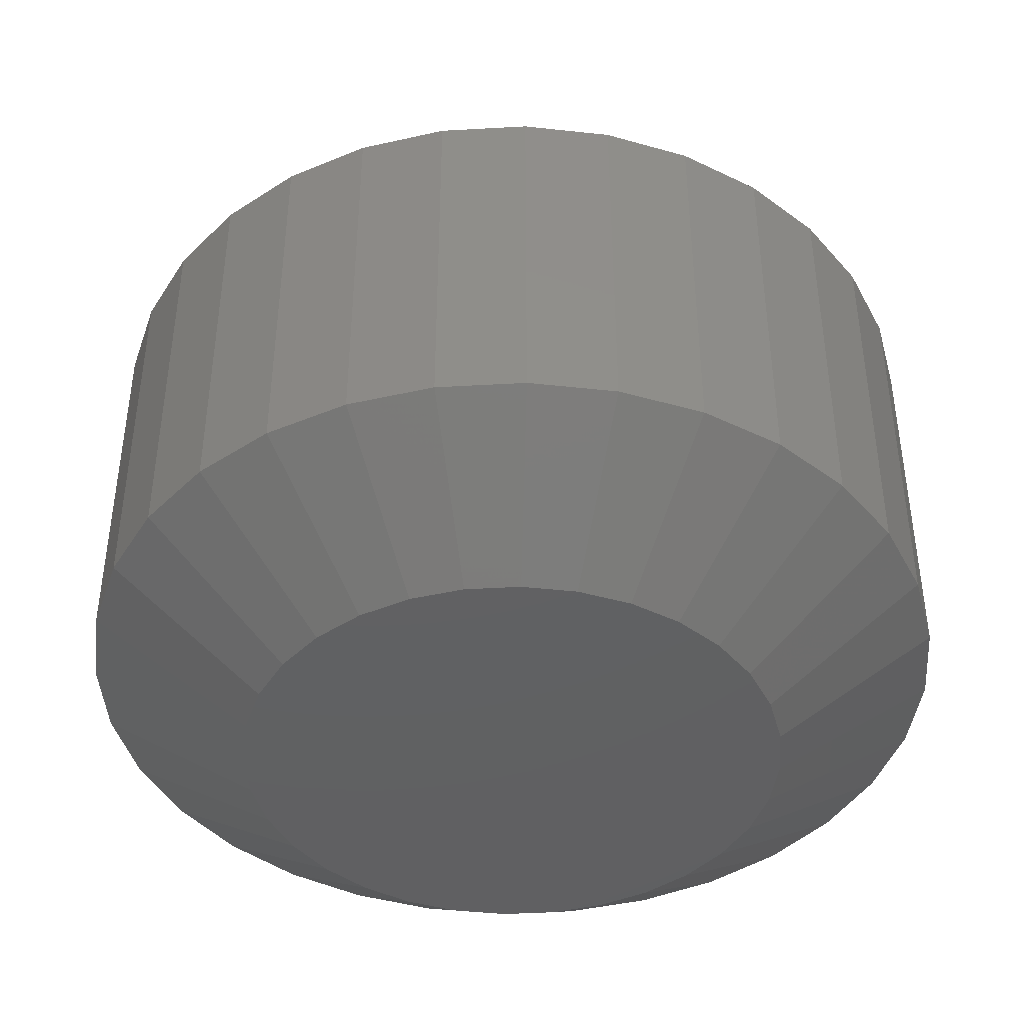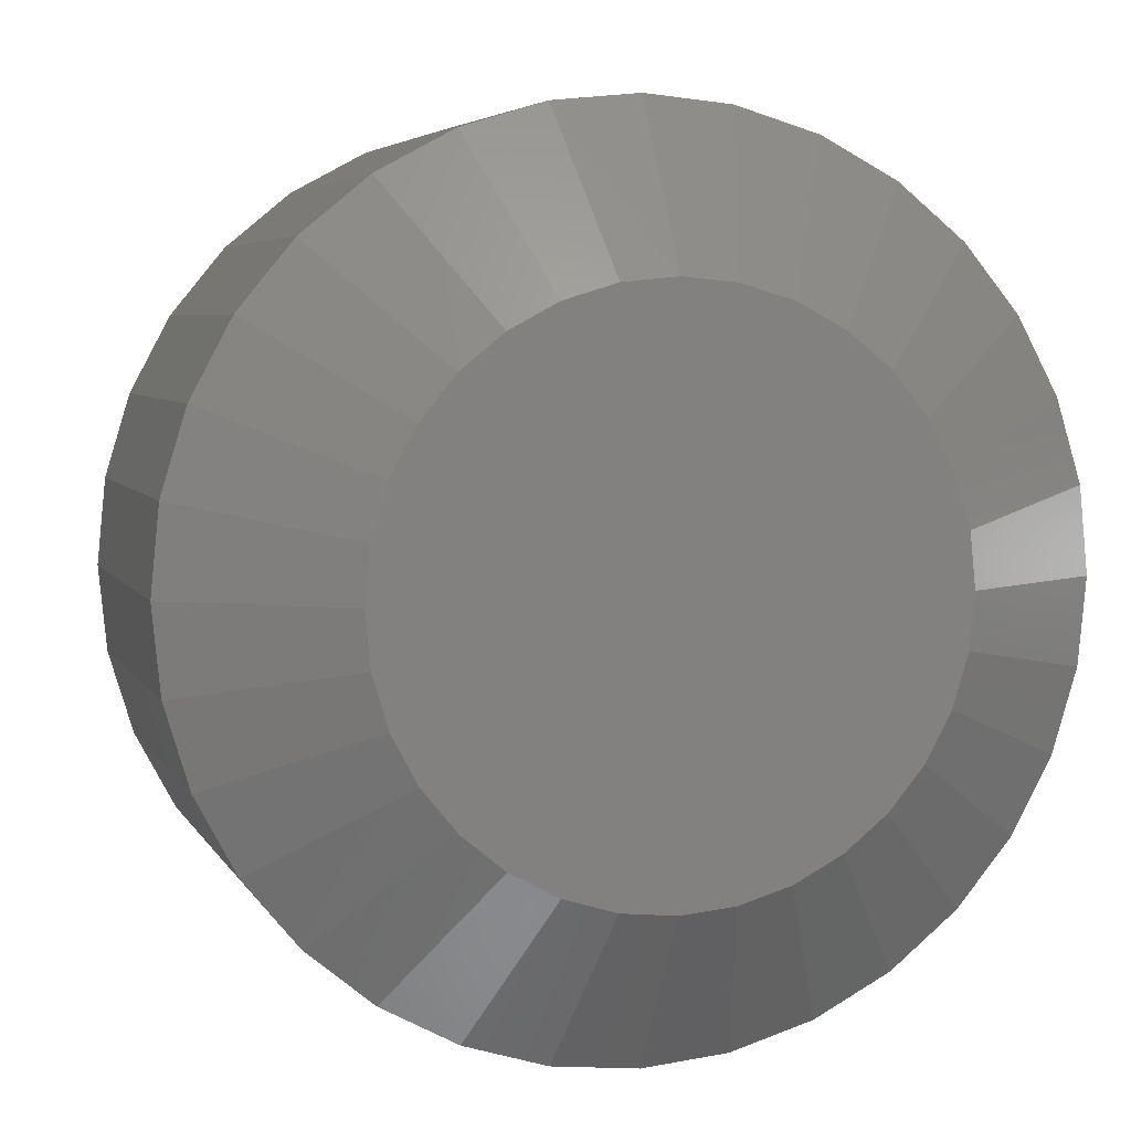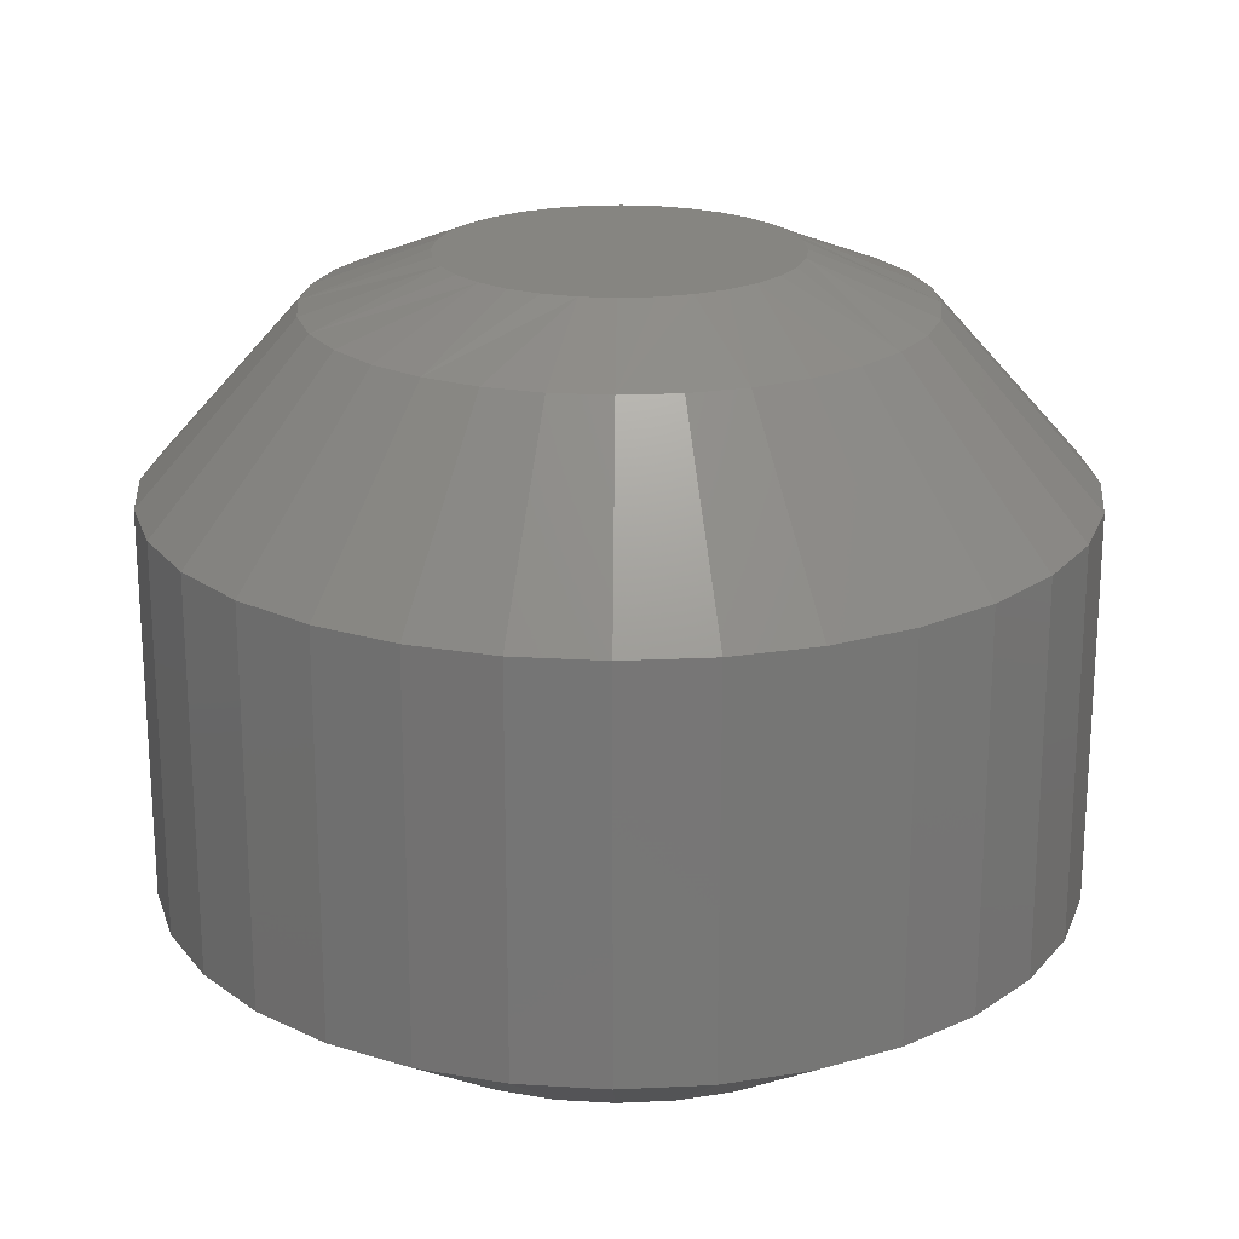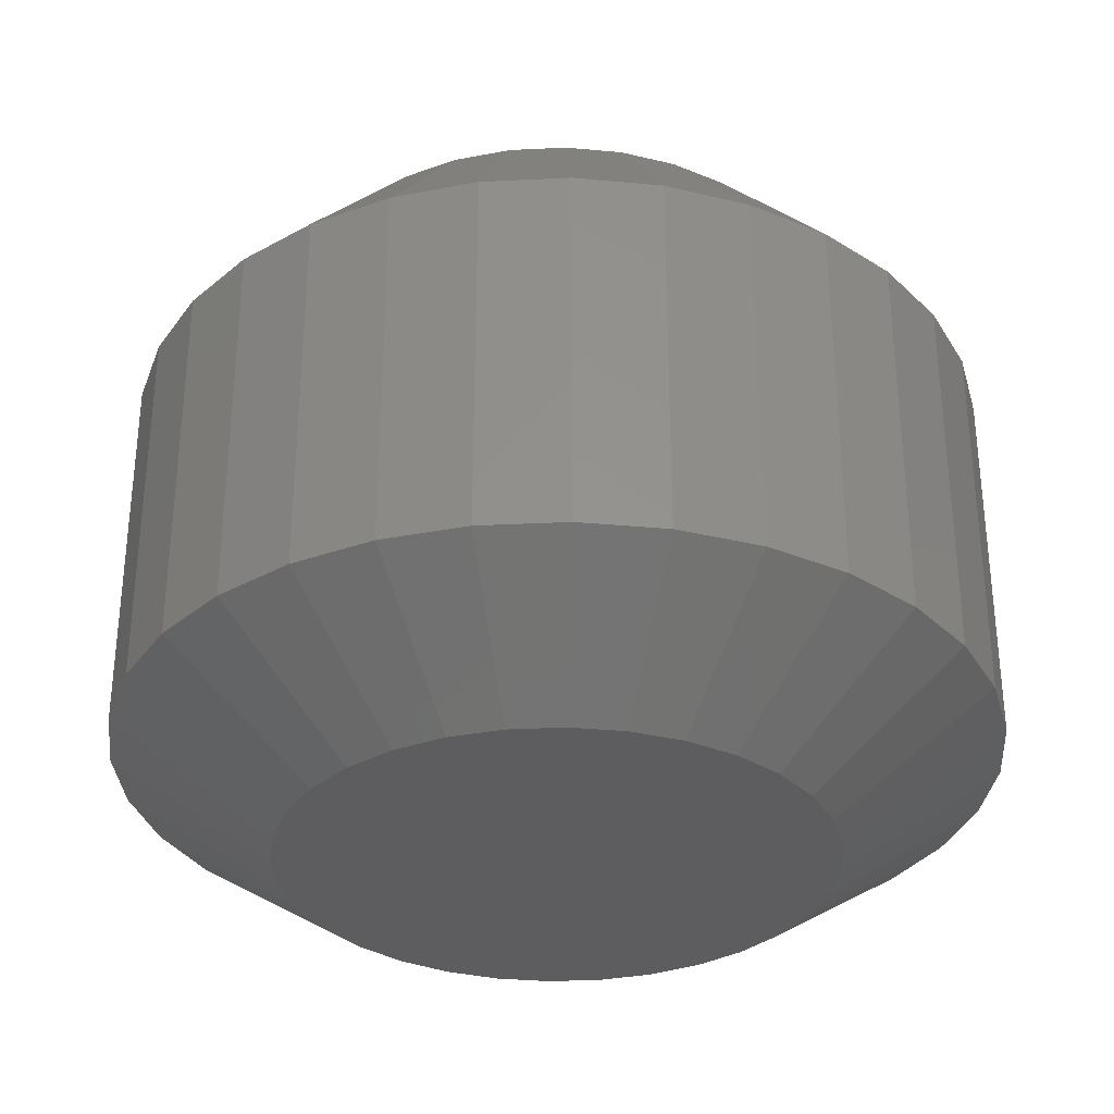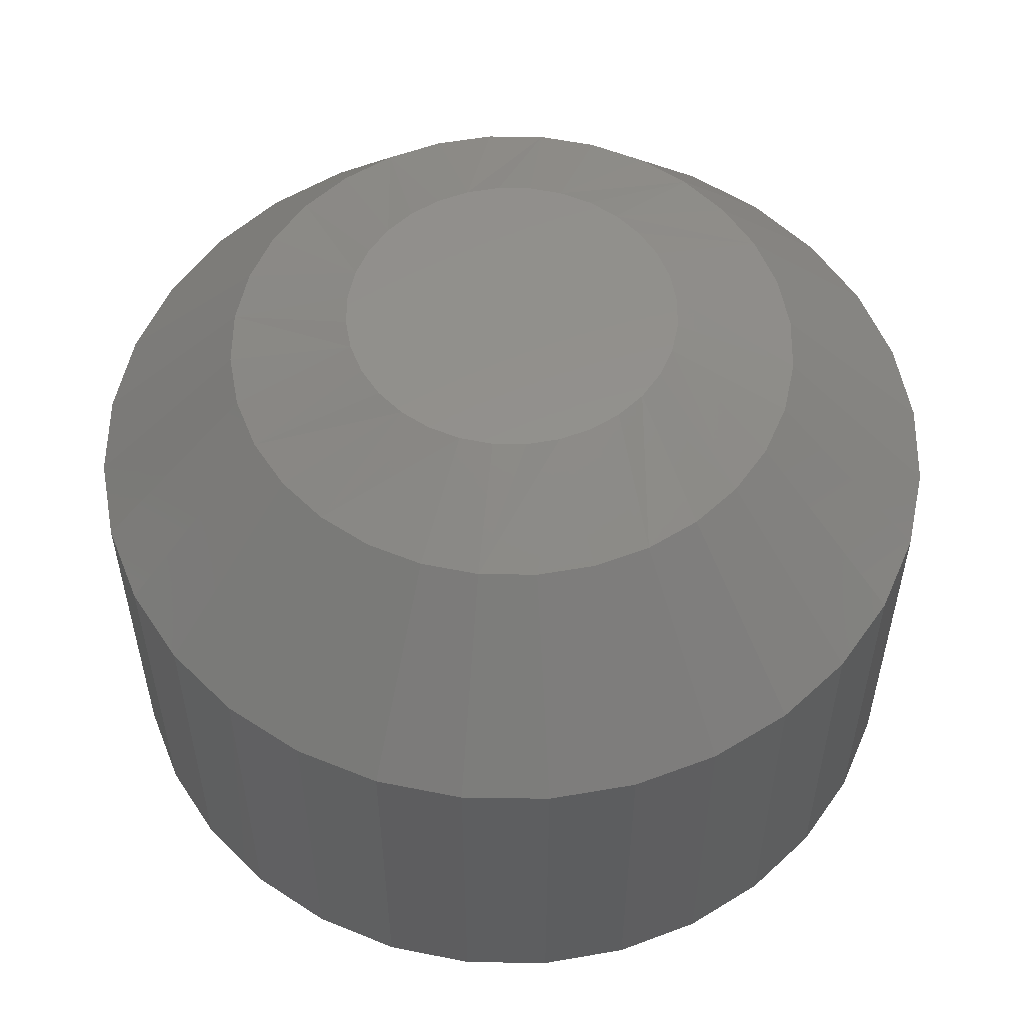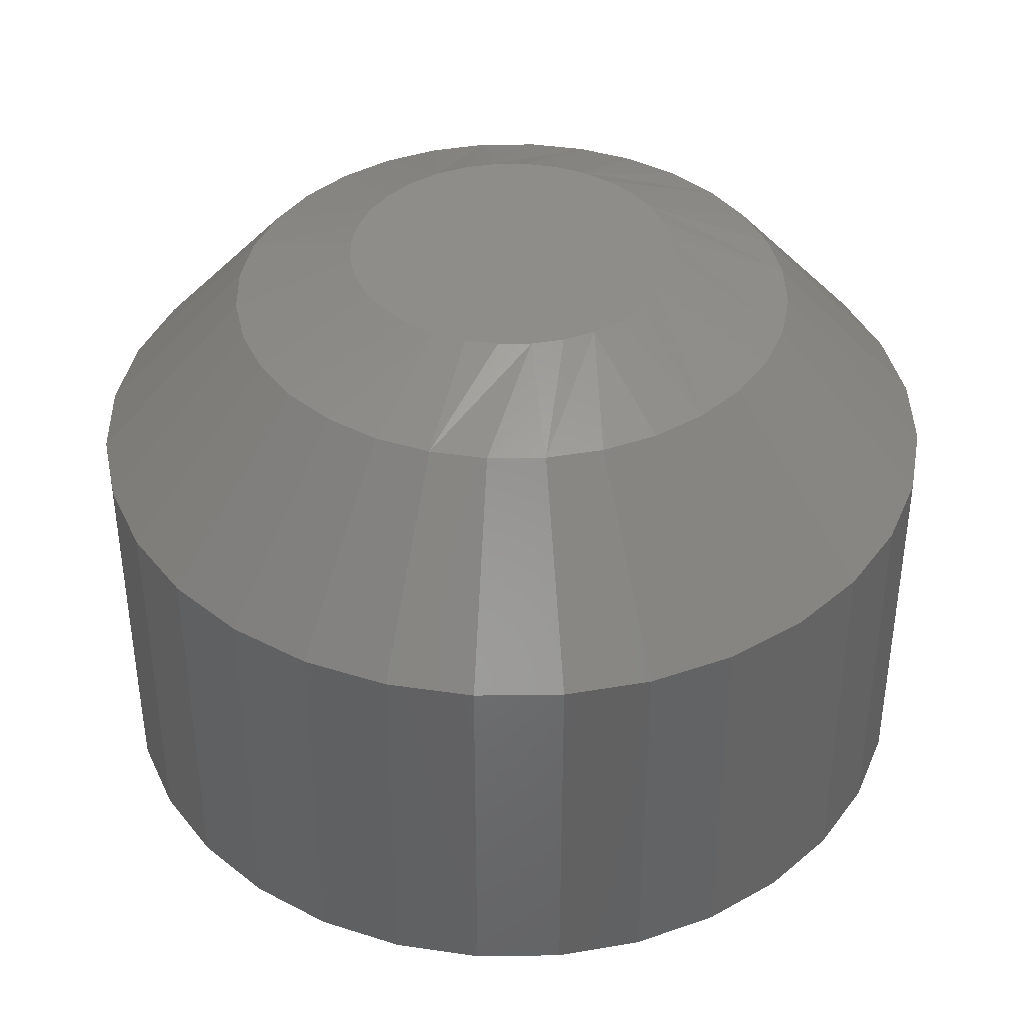
<metadata>
{"format":"stl","ext":"stl","renderer":"f3d","projection":"perspective","resolution":1024,"background":"white","views":[{"elev":-42.9,"azim":88.2,"up":"+Y"},{"elev":4.9,"azim":-16.1,"up":"+Z"},{"elev":21.2,"azim":68.2,"up":"+Y"},{"elev":-32.5,"azim":-58.0,"up":"+Y"},{"elev":55.0,"azim":-139.8,"up":"+Y"},{"elev":39.7,"azim":-96.5,"up":"+Y"}]}
</metadata>
<code>
# stl→obj: 160 verts, 316 faces
v -0.1263 -0.03125 0.1974
v -0.1263 -0.08594 0.1974
v -0.1275 -0.03125 0.185
v -0.1275 -0.08594 0.185
v -0.1311 -0.03125 0.1732
v -0.1311 -0.08594 0.1732
v -0.137 -0.03125 0.1623
v -0.137 -0.08594 0.1623
v -0.1448 -0.03125 0.1527
v -0.1448 -0.08594 0.1527
v -0.1544 -0.03125 0.1449
v -0.1544 -0.08594 0.1449
v -0.1653 -0.03125 0.139
v -0.1653 -0.08594 0.139
v -0.1772 -0.03125 0.1354
v -0.1772 -0.08594 0.1354
v -0.1895 -0.03125 0.1342
v -0.1895 -0.08594 0.1342
v -0.2018 -0.03125 0.1354
v -0.2018 -0.08594 0.1354
v -0.2136 -0.03125 0.139
v -0.2136 -0.08594 0.139
v -0.2246 -0.03125 0.1449
v -0.2246 -0.08594 0.1449
v -0.2341 -0.03125 0.1527
v -0.2341 -0.08594 0.1527
v -0.242 -0.03125 0.1623
v -0.242 -0.08594 0.1623
v -0.2478 -0.03125 0.1732
v -0.2478 -0.08594 0.1732
v -0.2514 -0.03125 0.185
v -0.2514 -0.08594 0.185
v -0.2526 -0.03125 0.1974
v -0.2526 -0.08594 0.1974
v -0.2514 -0.03125 0.2097
v -0.2514 -0.08594 0.2097
v -0.2478 -0.03125 0.2215
v -0.2478 -0.08594 0.2215
v -0.242 -0.03125 0.2325
v -0.242 -0.08594 0.2325
v -0.2341 -0.03125 0.242
v -0.2341 -0.08594 0.242
v -0.2246 -0.03125 0.2499
v -0.2246 -0.08594 0.2499
v -0.2136 -0.03125 0.2557
v -0.2136 -0.08594 0.2557
v -0.2018 -0.03125 0.2593
v -0.2018 -0.08594 0.2593
v -0.1895 -0.03125 0.2605
v -0.1895 -0.08594 0.2605
v -0.1772 -0.03125 0.2593
v -0.1772 -0.08594 0.2593
v -0.1653 -0.03125 0.2557
v -0.1653 -0.08594 0.2557
v -0.1544 -0.03125 0.2499
v -0.1544 -0.08594 0.2499
v -0.1448 -0.03125 0.242
v -0.1448 -0.08594 0.242
v -0.137 -0.03125 0.2325
v -0.137 -0.08594 0.2325
v -0.1311 -0.03125 0.2215
v -0.1311 -0.08594 0.2215
v -0.1275 -0.03125 0.2097
v -0.1275 -0.08594 0.2097
v -0.2095 6.001e-17 0.184
v -0.2125 -0.006921 0.1629
v -0.2187 -0.006921 0.1681
v -0.2239 -0.006921 0.1744
v -0.2277 -0.006921 0.1815
v -0.2117 5.976e-17 0.1881
v -0.2131 5.961e-17 0.1927
v -0.1987 6.121e-17 0.1751
v -0.1895 -0.006921 0.156
v -0.1975 -0.006921 0.1568
v -0.2053 -0.006921 0.1591
v -0.2029 6.074e-17 0.1773
v -0.2065 6.034e-17 0.1803
v -0.1761 6.372e-17 0.1773
v -0.1551 -0.006921 0.1744
v -0.1602 -0.006921 0.1681
v -0.1665 -0.006921 0.1629
v -0.1736 -0.006921 0.1591
v -0.1803 6.325e-17 0.1751
v -0.1848 6.275e-17 0.1737
v -0.1895 6.223e-17 0.1733
v -0.1672 6.47e-17 0.1881
v -0.1489 -0.006921 0.1893
v -0.1512 -0.006921 0.1815
v -0.1694 6.446e-17 0.184
v -0.1724 6.412e-17 0.1803
v -0.1942 6.171e-17 0.1737
v -0.1814 -0.006921 0.1568
v -0.1481 -0.006921 0.1974
v -0.1658 6.485e-17 0.1927
v -0.1654 6.491e-17 0.1974
v -0.2136 5.956e-17 0.1974
v -0.2301 -0.006921 0.1893
v -0.2309 -0.006921 0.1974
v -0.1694 6.446e-17 0.2108
v -0.1665 -0.006921 0.2318
v -0.1602 -0.006921 0.2266
v -0.1551 -0.006921 0.2204
v -0.1512 -0.006921 0.2132
v -0.1672 6.47e-17 0.2066
v -0.1658 6.485e-17 0.2021
v -0.1803 6.325e-17 0.2196
v -0.1895 -0.006921 0.2388
v -0.1814 -0.006921 0.238
v -0.1736 -0.006921 0.2356
v -0.1761 6.372e-17 0.2174
v -0.1724 6.412e-17 0.2144
v -0.2029 6.074e-17 0.2174
v -0.2239 -0.006921 0.2204
v -0.2187 -0.006921 0.2266
v -0.2125 -0.006921 0.2318
v -0.2053 -0.006921 0.2356
v -0.1987 6.121e-17 0.2196
v -0.1942 6.171e-17 0.221
v -0.1895 6.223e-17 0.2215
v -0.2117 5.976e-17 0.2066
v -0.2301 -0.006921 0.2054
v -0.2277 -0.006921 0.2132
v -0.2095 6.001e-17 0.2108
v -0.2065 6.034e-17 0.2144
v -0.1848 6.275e-17 0.221
v -0.1975 -0.006921 0.238
v -0.2131 5.961e-17 0.2021
v -0.1489 -0.006921 0.2054
v -0.1895 -0.1016 0.2371
v -0.1972 -0.1016 0.2363
v -0.2047 -0.1016 0.2341
v -0.1817 -0.1016 0.2363
v -0.1743 -0.1016 0.2341
v -0.2115 -0.1016 0.2304
v -0.1674 -0.1016 0.2304
v -0.2176 -0.1016 0.2255
v -0.1614 -0.1016 0.2255
v -0.2225 -0.1016 0.2194
v -0.1564 -0.1016 0.2194
v -0.2262 -0.1016 0.2126
v -0.1528 -0.1016 0.2126
v -0.2284 -0.1016 0.2051
v -0.1505 -0.1016 0.2051
v -0.1505 -0.1016 0.1896
v -0.2262 -0.1016 0.1822
v -0.1528 -0.1016 0.1822
v -0.2225 -0.1016 0.1753
v -0.1564 -0.1016 0.1753
v -0.2176 -0.1016 0.1693
v -0.1614 -0.1016 0.1693
v -0.2115 -0.1016 0.1643
v -0.1674 -0.1016 0.1643
v -0.2047 -0.1016 0.1607
v -0.1743 -0.1016 0.1607
v -0.1972 -0.1016 0.1584
v -0.1895 -0.1016 0.1576
v -0.1817 -0.1016 0.1584
v -0.1498 -0.1016 0.1974
v -0.2292 -0.1016 0.1974
v -0.2284 -0.1016 0.1896
f 1 2 3
f 3 2 4
f 3 4 5
f 5 4 6
f 5 6 7
f 7 6 8
f 7 8 9
f 9 8 10
f 9 10 11
f 11 10 12
f 11 12 13
f 13 12 14
f 13 14 15
f 15 14 16
f 15 16 17
f 17 16 18
f 17 18 19
f 19 18 20
f 19 20 21
f 21 20 22
f 21 22 23
f 23 22 24
f 23 24 25
f 25 24 26
f 25 26 27
f 27 26 28
f 27 28 29
f 29 28 30
f 29 30 31
f 31 30 32
f 31 32 33
f 33 32 34
f 33 34 35
f 35 34 36
f 35 36 37
f 37 36 38
f 37 38 39
f 39 38 40
f 39 40 41
f 41 40 42
f 41 42 43
f 43 42 44
f 43 44 45
f 45 44 46
f 45 46 47
f 47 46 48
f 47 48 49
f 49 48 50
f 49 50 51
f 51 50 52
f 51 52 53
f 53 52 54
f 53 54 55
f 55 54 56
f 55 56 57
f 57 56 58
f 57 58 59
f 59 58 60
f 59 60 61
f 61 60 62
f 61 62 63
f 63 62 64
f 63 64 1
f 1 64 2
f 65 66 67
f 65 67 68
f 68 69 65
f 65 69 70
f 70 69 71
f 72 73 74
f 72 74 75
f 75 66 72
f 72 66 76
f 76 66 77
f 66 65 77
f 78 79 80
f 78 80 81
f 81 82 78
f 78 82 83
f 83 82 84
f 82 85 84
f 86 87 88
f 88 79 86
f 86 79 89
f 89 79 90
f 79 78 90
f 73 72 91
f 73 91 85
f 92 73 85
f 85 82 92
f 93 87 86
f 93 86 94
f 93 94 95
f 96 71 69
f 96 69 97
f 96 97 98
f 99 100 101
f 99 101 102
f 102 103 99
f 99 103 104
f 104 103 105
f 106 107 108
f 106 108 109
f 109 100 106
f 106 100 110
f 110 100 111
f 100 99 111
f 112 113 114
f 112 114 115
f 115 116 112
f 112 116 117
f 117 116 118
f 116 119 118
f 120 121 122
f 122 113 120
f 120 113 123
f 123 113 124
f 113 112 124
f 107 106 125
f 107 125 119
f 126 107 119
f 119 116 126
f 98 121 120
f 98 120 127
f 98 127 96
f 95 105 103
f 95 103 128
f 95 128 93
f 98 31 33
f 98 97 31
f 1 87 93
f 1 3 87
f 69 29 31
f 69 31 97
f 68 25 27
f 27 29 68
f 68 29 69
f 75 21 23
f 75 23 66
f 23 67 66
f 74 17 19
f 19 21 74
f 74 21 75
f 82 13 15
f 82 15 92
f 15 73 92
f 81 9 11
f 11 13 81
f 81 13 82
f 88 5 7
f 88 7 79
f 7 80 79
f 3 5 87
f 87 5 88
f 25 68 67
f 67 23 25
f 17 74 73
f 73 15 17
f 9 81 80
f 80 7 9
f 93 63 1
f 93 128 63
f 33 121 98
f 33 35 121
f 103 61 63
f 103 63 128
f 102 57 59
f 59 61 102
f 102 61 103
f 109 53 55
f 109 55 100
f 55 101 100
f 108 49 51
f 51 53 108
f 108 53 109
f 116 45 47
f 116 47 126
f 47 107 126
f 115 41 43
f 43 45 115
f 115 45 116
f 122 37 39
f 122 39 113
f 39 114 113
f 35 37 121
f 121 37 122
f 57 102 101
f 101 55 57
f 49 108 107
f 107 47 49
f 41 115 114
f 114 39 41
f 129 130 131
f 132 129 131
f 132 131 133
f 133 131 134
f 133 134 135
f 135 134 136
f 135 136 137
f 137 136 138
f 137 138 139
f 139 138 140
f 139 140 141
f 141 140 142
f 141 142 143
f 144 145 146
f 146 145 147
f 146 147 148
f 148 147 149
f 148 149 150
f 150 149 151
f 150 151 152
f 152 151 153
f 152 153 154
f 154 153 155
f 154 155 156
f 154 156 157
f 143 142 158
f 158 142 159
f 158 159 144
f 144 159 160
f 144 160 145
f 158 144 2
f 144 4 2
f 34 32 159
f 32 160 159
f 30 28 145
f 145 32 30
f 160 32 145
f 26 24 149
f 149 28 26
f 147 28 149
f 145 28 147
f 22 20 153
f 153 24 22
f 151 24 153
f 149 24 151
f 20 18 156
f 155 20 156
f 153 20 155
f 16 14 157
f 157 18 16
f 156 18 157
f 12 10 152
f 152 14 12
f 154 14 152
f 157 14 154
f 8 6 148
f 148 10 8
f 150 10 148
f 152 10 150
f 144 6 4
f 146 6 144
f 148 6 146
f 159 142 34
f 142 36 34
f 2 64 158
f 64 143 158
f 62 60 141
f 141 64 62
f 143 64 141
f 58 56 137
f 137 60 58
f 139 60 137
f 141 60 139
f 54 52 133
f 133 56 54
f 135 56 133
f 137 56 135
f 52 50 129
f 132 52 129
f 133 52 132
f 48 46 130
f 130 50 48
f 129 50 130
f 44 42 134
f 134 46 44
f 131 46 134
f 130 46 131
f 40 38 138
f 138 42 40
f 136 42 138
f 134 42 136
f 142 38 36
f 140 38 142
f 138 38 140
f 117 118 119
f 117 119 125
f 106 117 125
f 112 117 106
f 110 112 106
f 124 112 110
f 111 124 110
f 123 124 111
f 99 123 111
f 120 123 99
f 104 120 99
f 127 120 104
f 105 127 104
f 86 70 94
f 65 70 86
f 89 65 86
f 77 65 89
f 90 77 89
f 76 77 90
f 78 76 90
f 72 76 78
f 83 72 78
f 91 72 83
f 85 91 83
f 84 85 83
f 70 71 94
f 94 71 96
f 94 96 95
f 95 96 127
f 95 127 105

</code>
